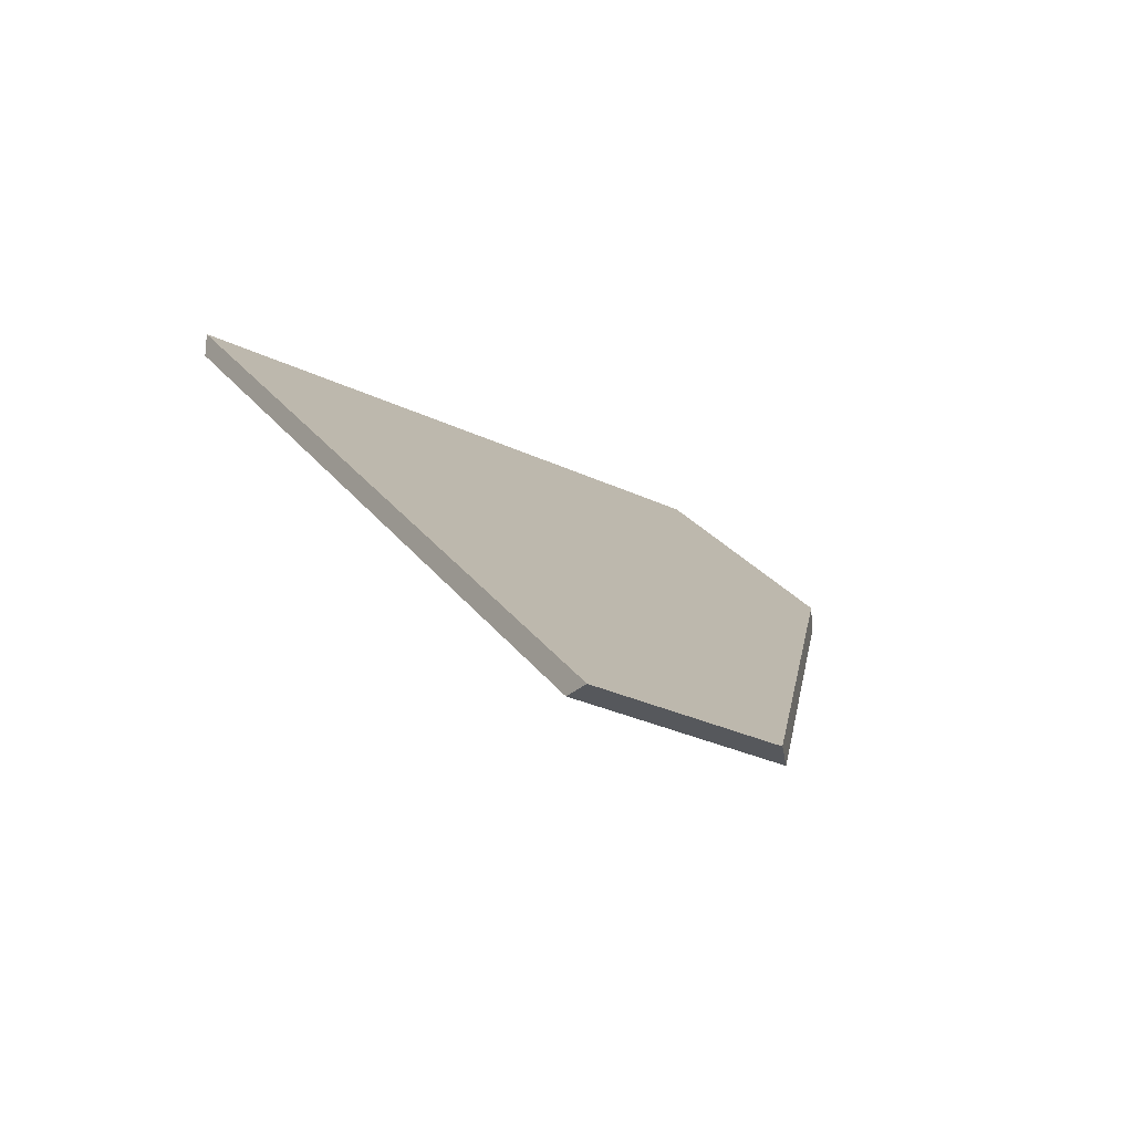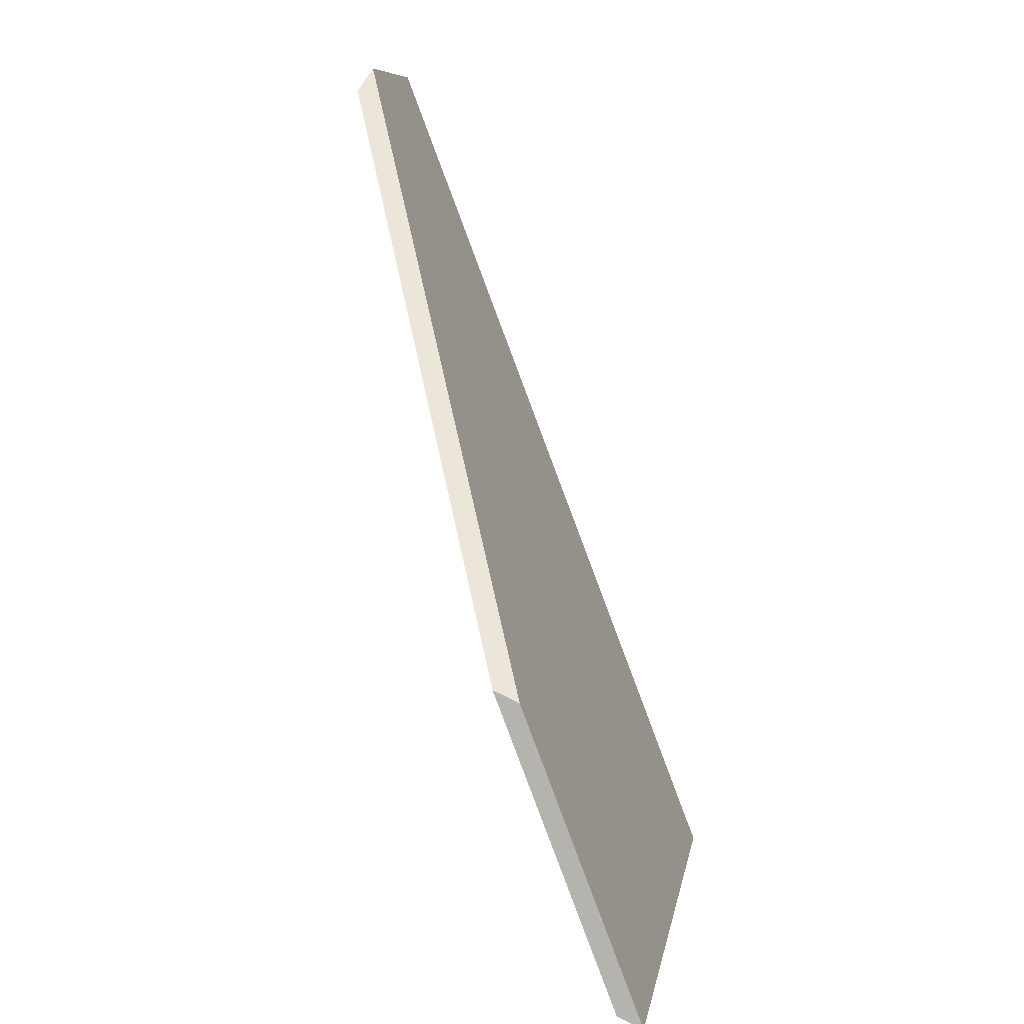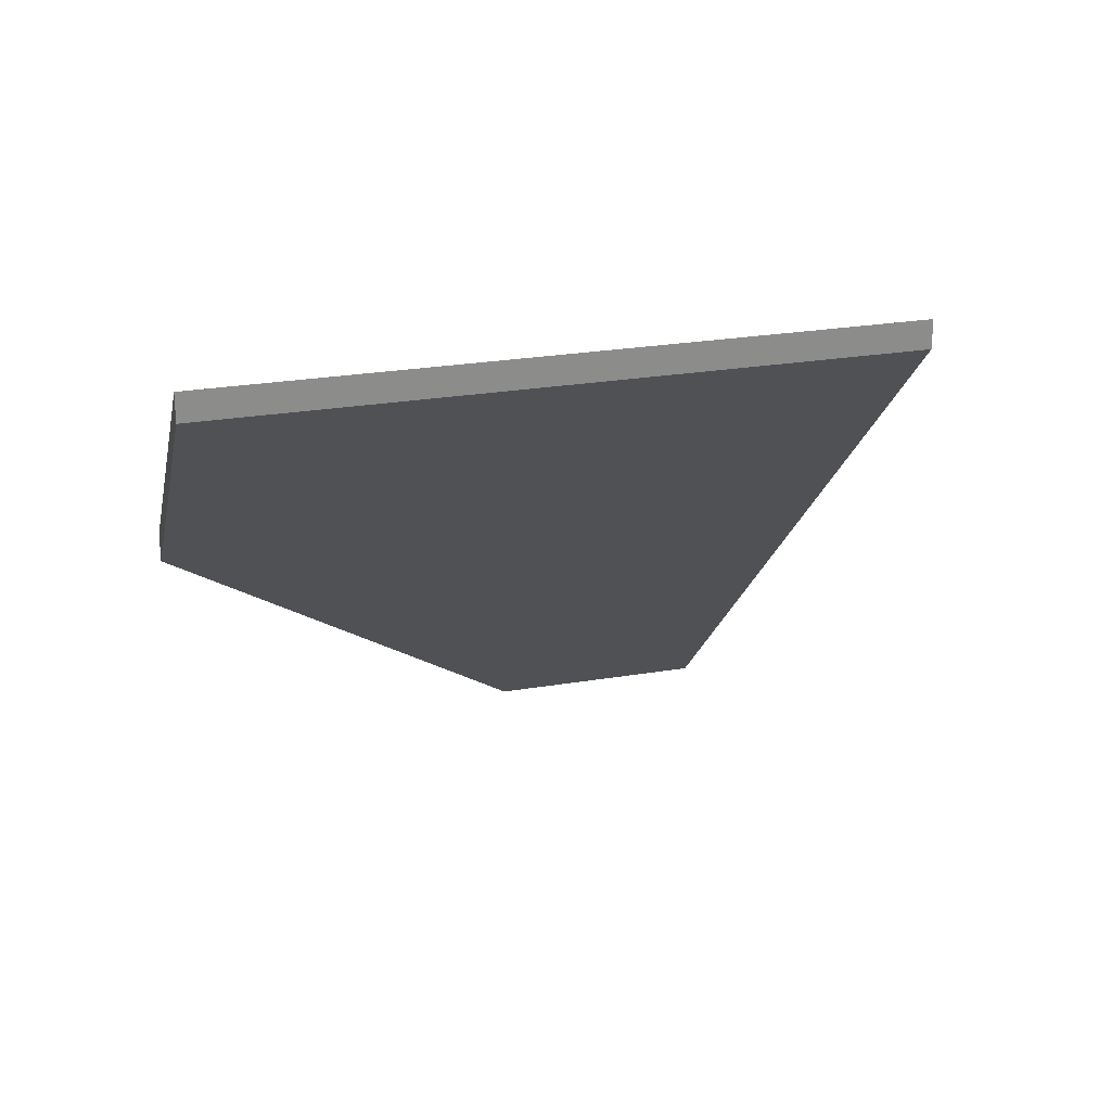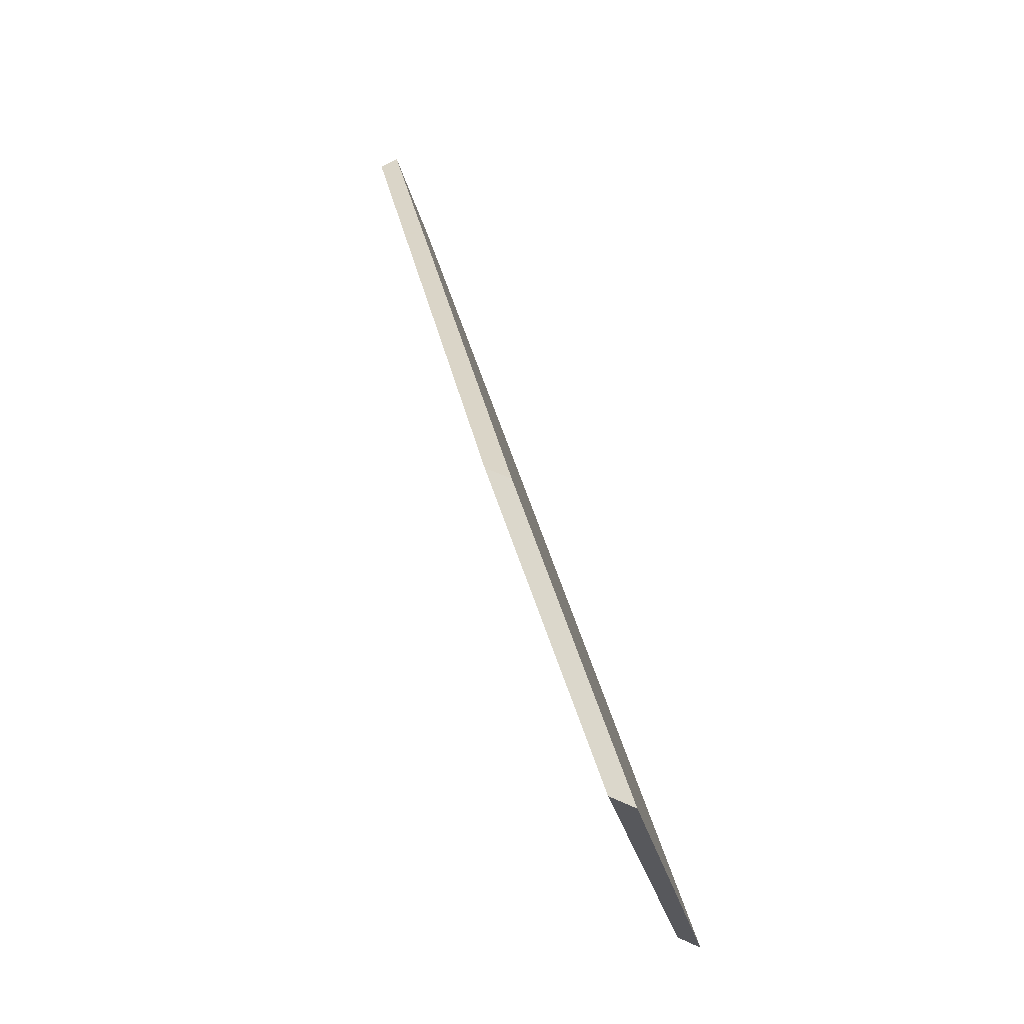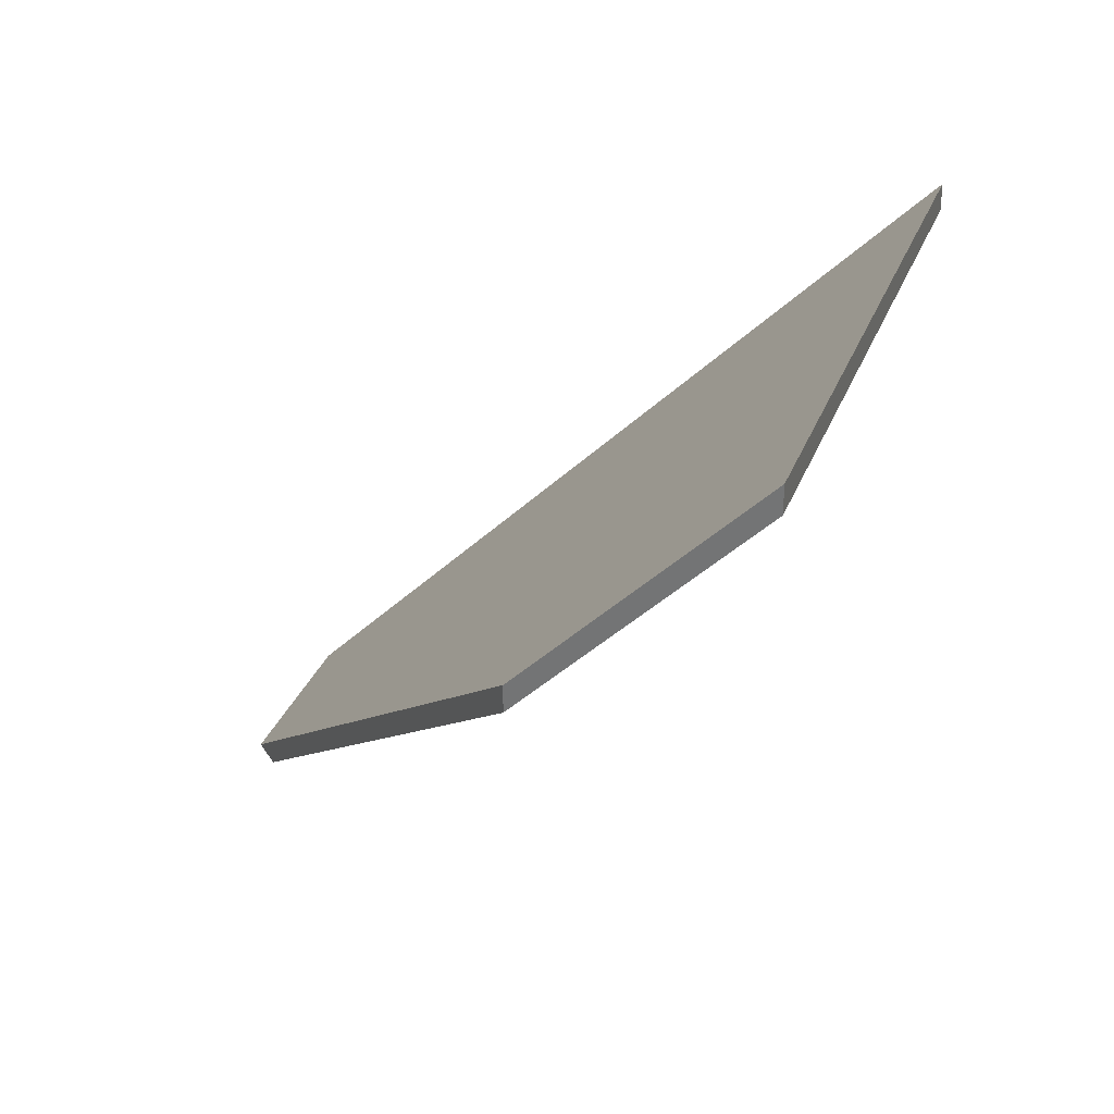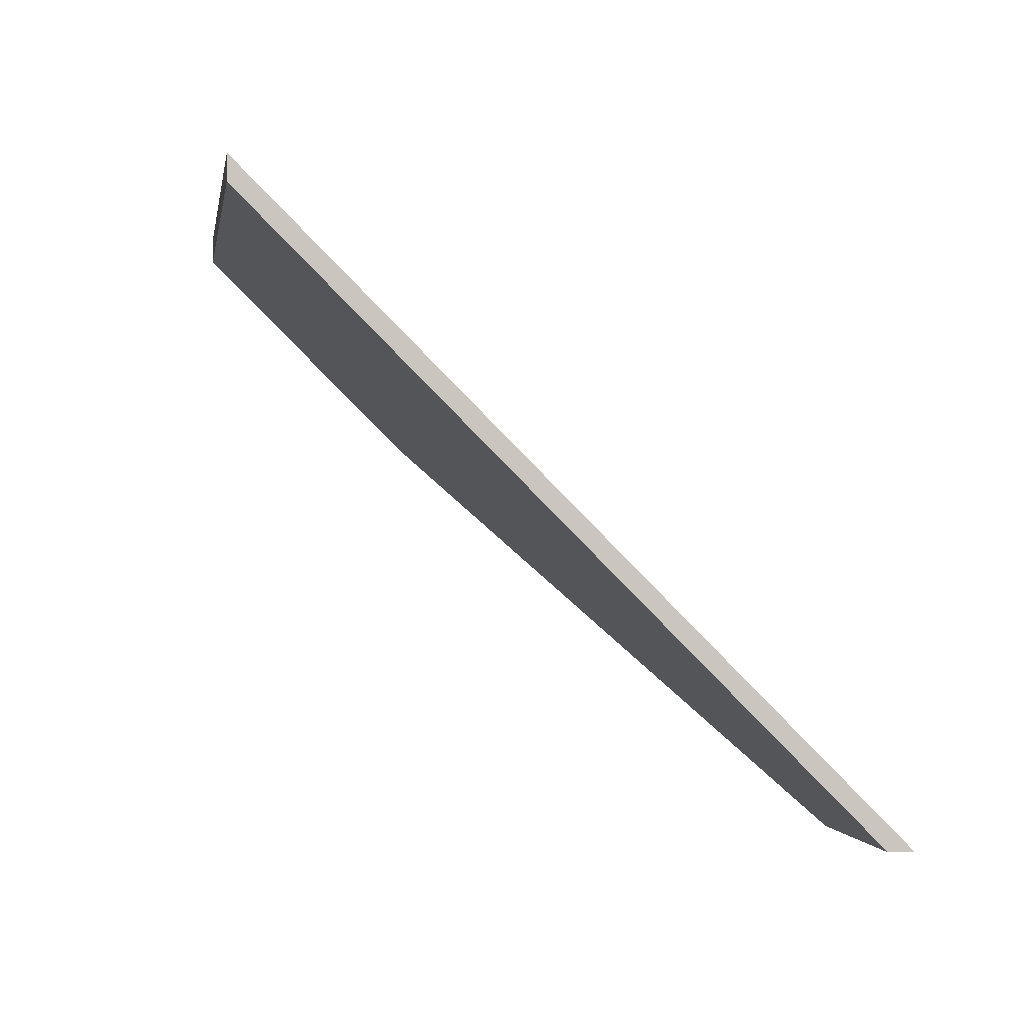
<metadata>
{"format":"obj","ext":"obj","renderer":"f3d","projection":"perspective","resolution":1024,"background":"white","views":[{"elev":-28.3,"azim":-106.1,"up":"+Y"},{"elev":79.3,"azim":115.5,"up":"+Z"},{"elev":25.9,"azim":95.3,"up":"+Y"},{"elev":50.6,"azim":117.2,"up":"+Z"},{"elev":30.2,"azim":38.6,"up":"+Y"},{"elev":-0.9,"azim":-168.1,"up":"+Y"}]}
</metadata>
<code>
v 1.197 0.02552 0.8345
v 1.176 0.003439 0.8422
v 1.124 -0.03724 0.818
v 1.116 -0.03724 0.798
v 1.175 0.02534 0.7764
v 1.175 0.02798 0.7764
v 1.175 0.02534 0.7764
v 1.116 -0.03724 0.798
v 1.114 -0.03724 0.7989
v 1.114 -0.03724 0.7989
v 1.116 -0.03724 0.798
v 1.124 -0.03724 0.818
v 1.12 -0.03724 0.8165
v 1.12 -0.03724 0.8165
v 1.124 -0.03724 0.818
v 1.176 0.003439 0.8422
v 1.176 0.006073 0.8422
v 1.176 0.006073 0.8422
v 1.176 0.003439 0.8422
v 1.197 0.02552 0.8345
v 1.197 0.02815 0.8345
v 1.197 0.02815 0.8345
v 1.197 0.02552 0.8345
v 1.175 0.02534 0.7764
v 1.175 0.02798 0.7764
v 1.175 0.02798 0.7764
v 1.114 -0.03724 0.7989
v 1.12 -0.03724 0.8165
v 1.176 0.006073 0.8422
v 1.197 0.02815 0.8345
f 1 2 3
f 1 3 4
f 1 4 5
f 6 7 8
f 6 8 9
f 10 11 12
f 10 12 13
f 14 15 16
f 14 16 17
f 18 19 20
f 18 20 21
f 22 23 24
f 22 24 25
f 26 27 28
f 26 28 29
f 26 29 30

</code>
